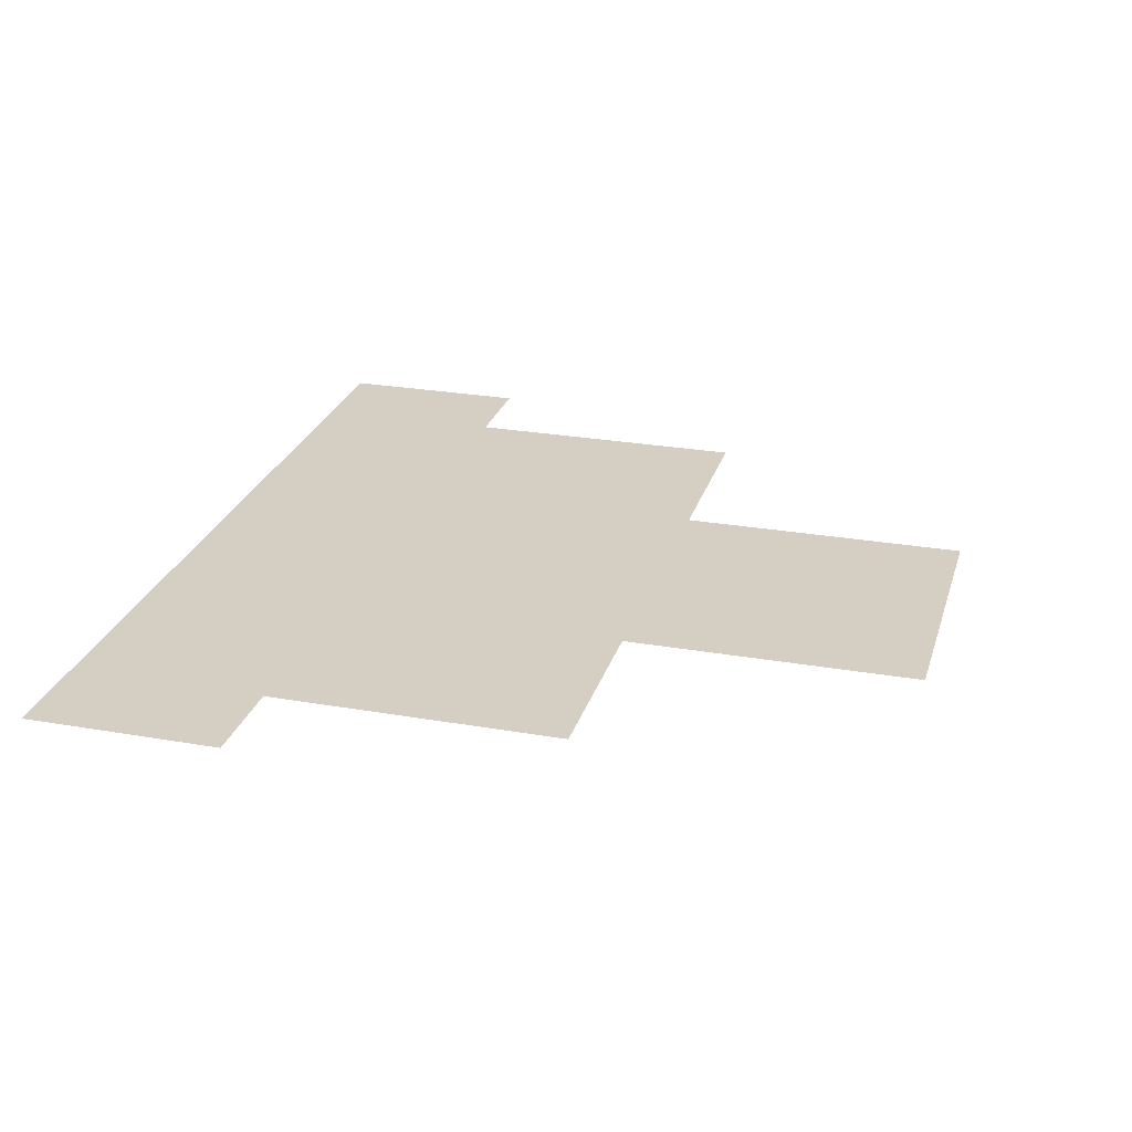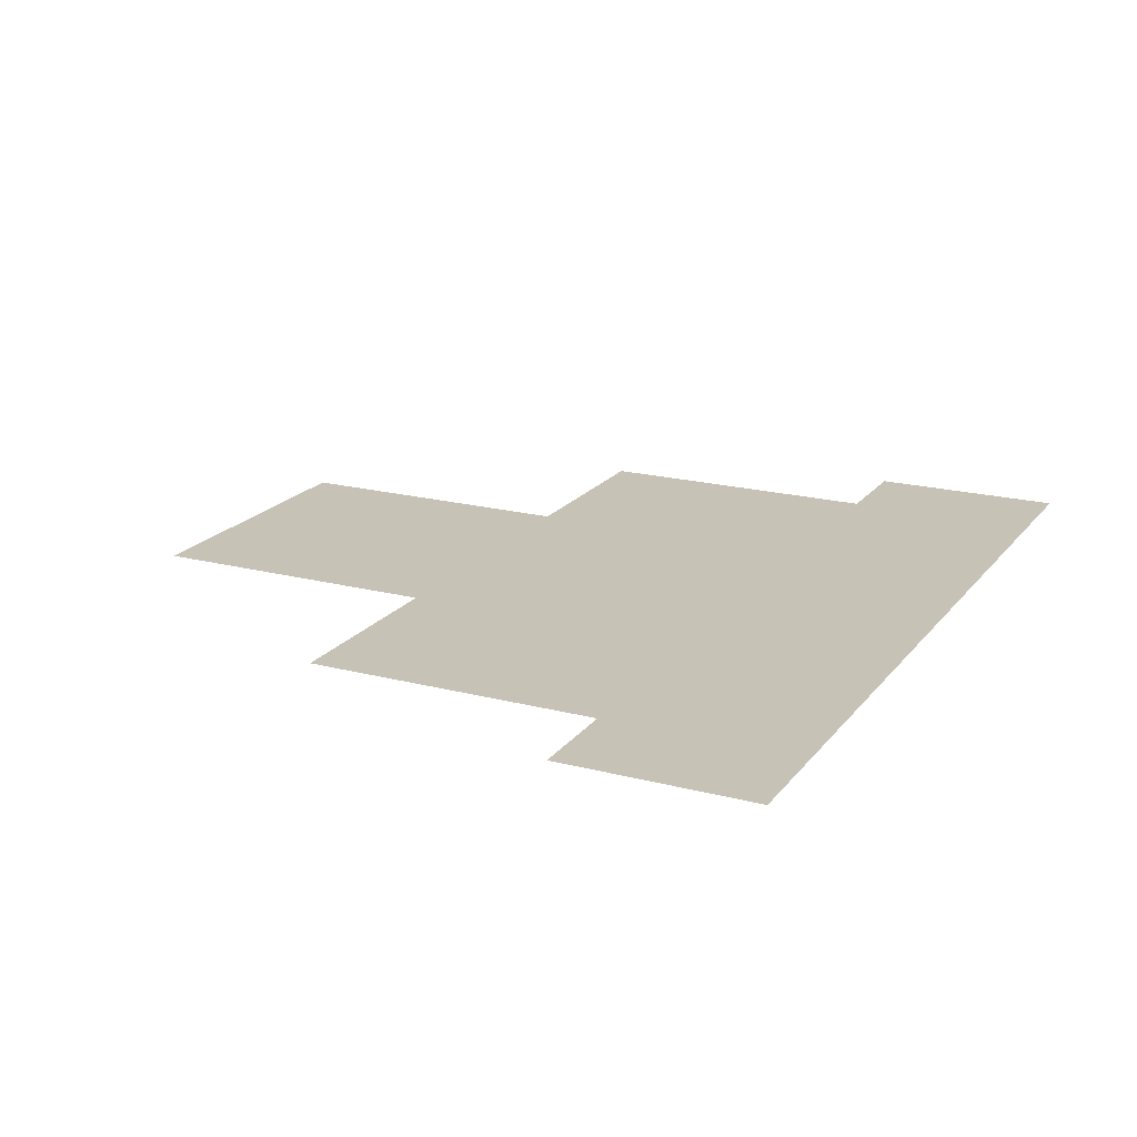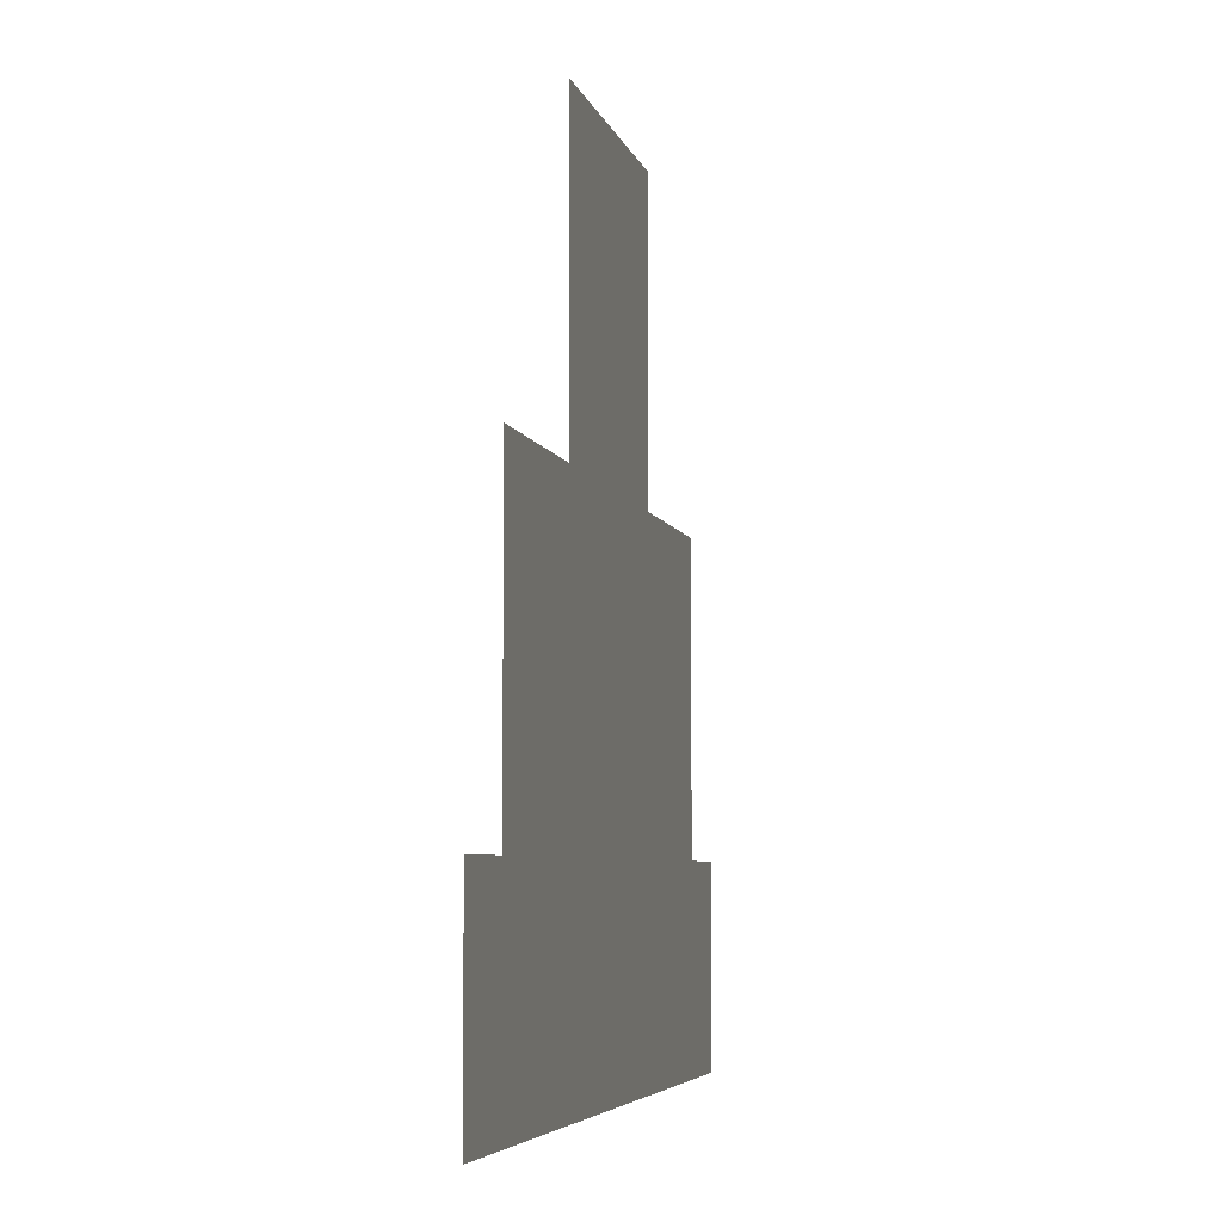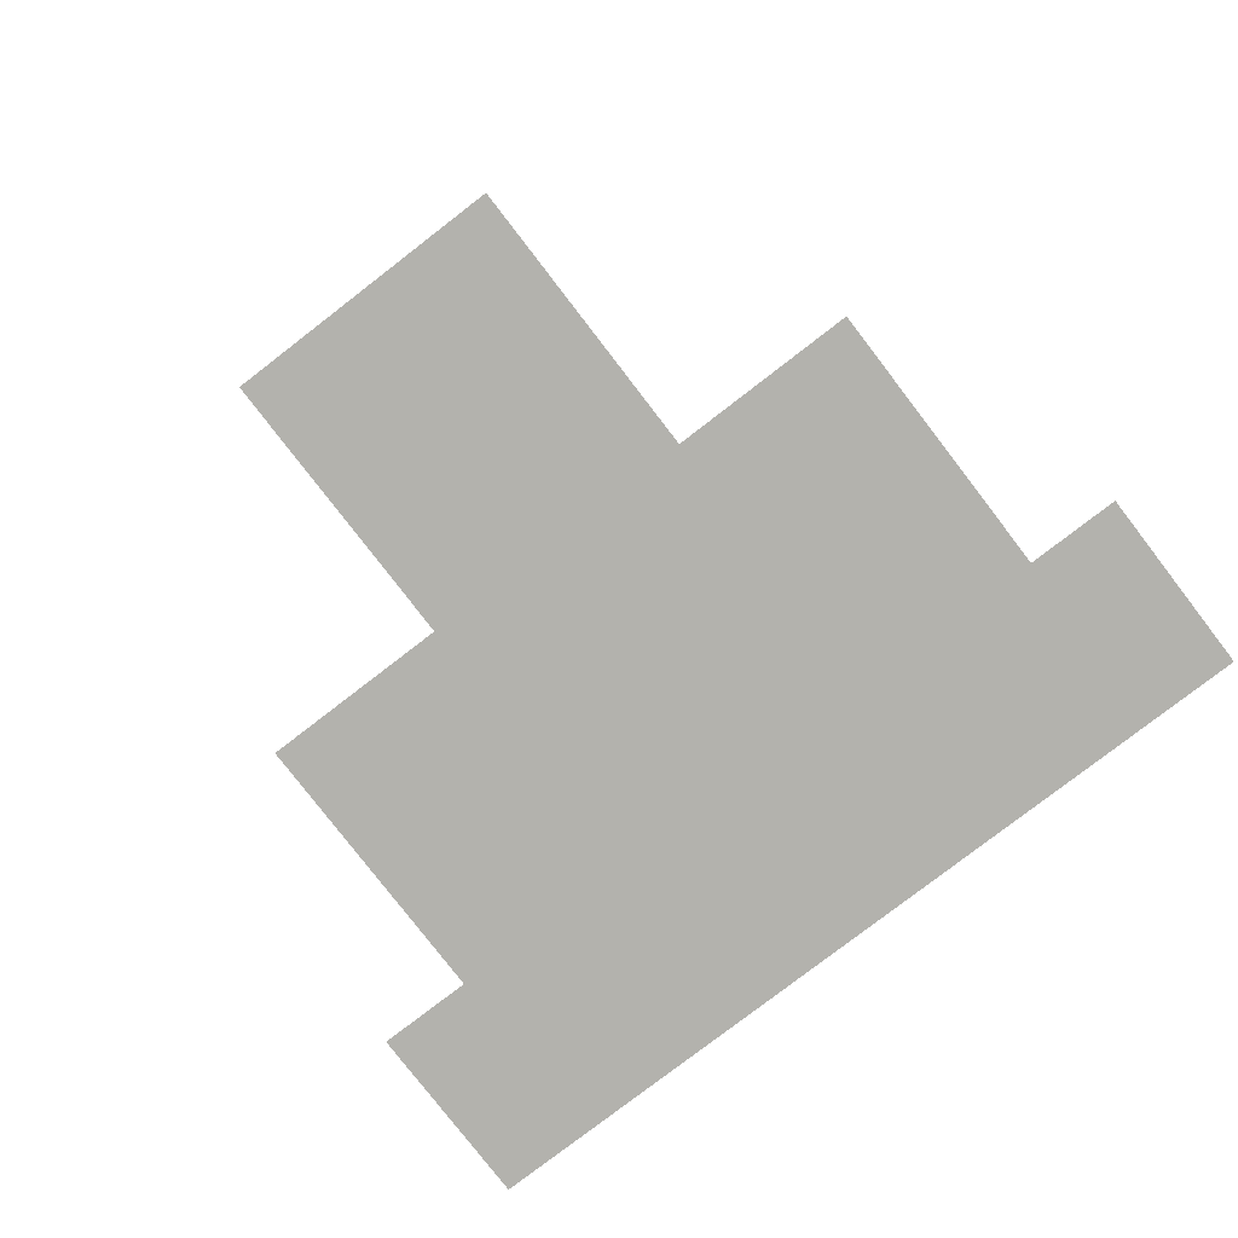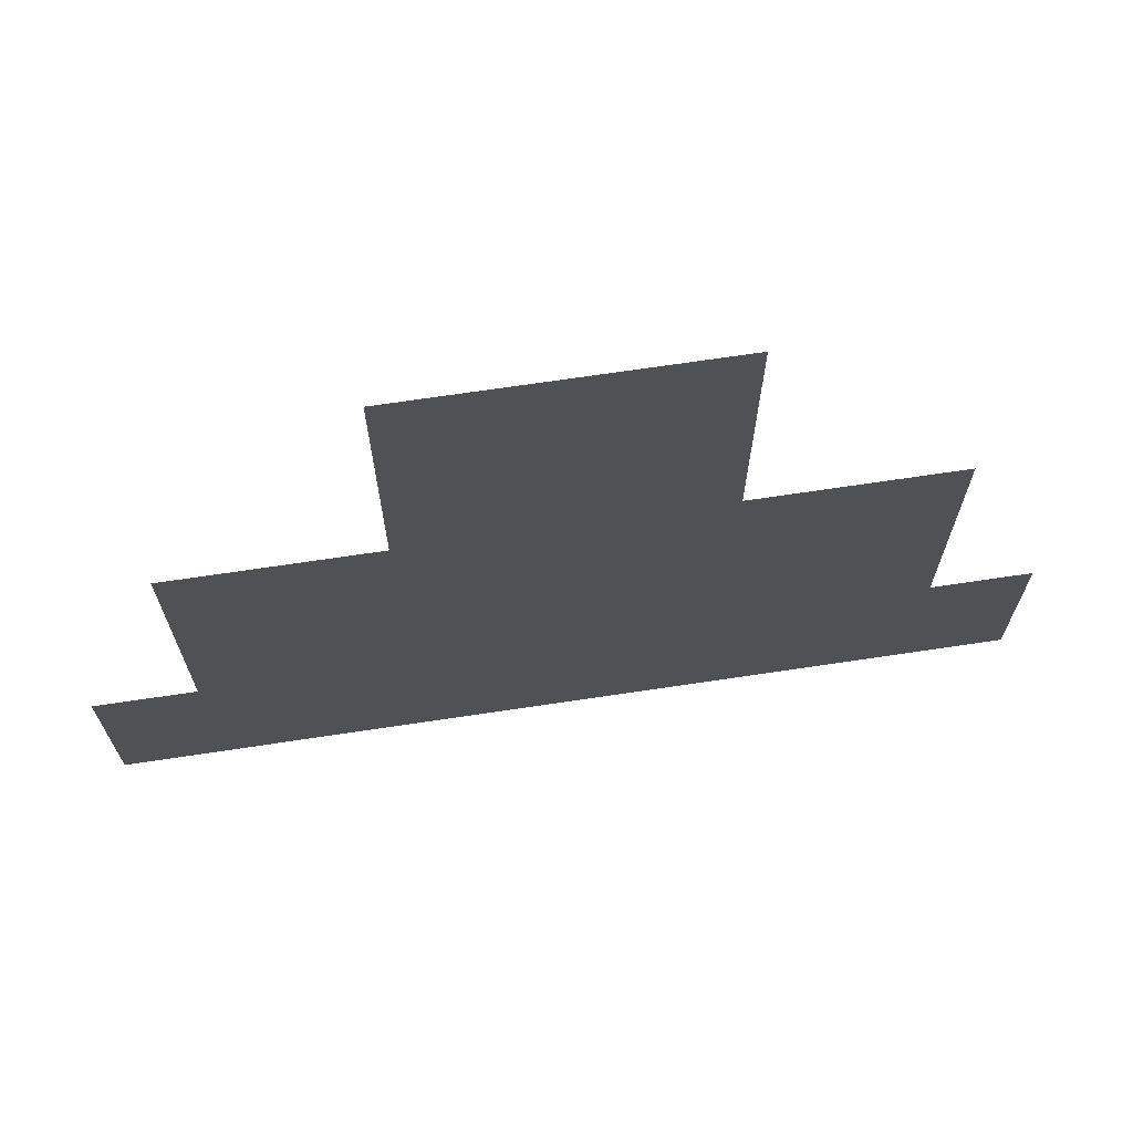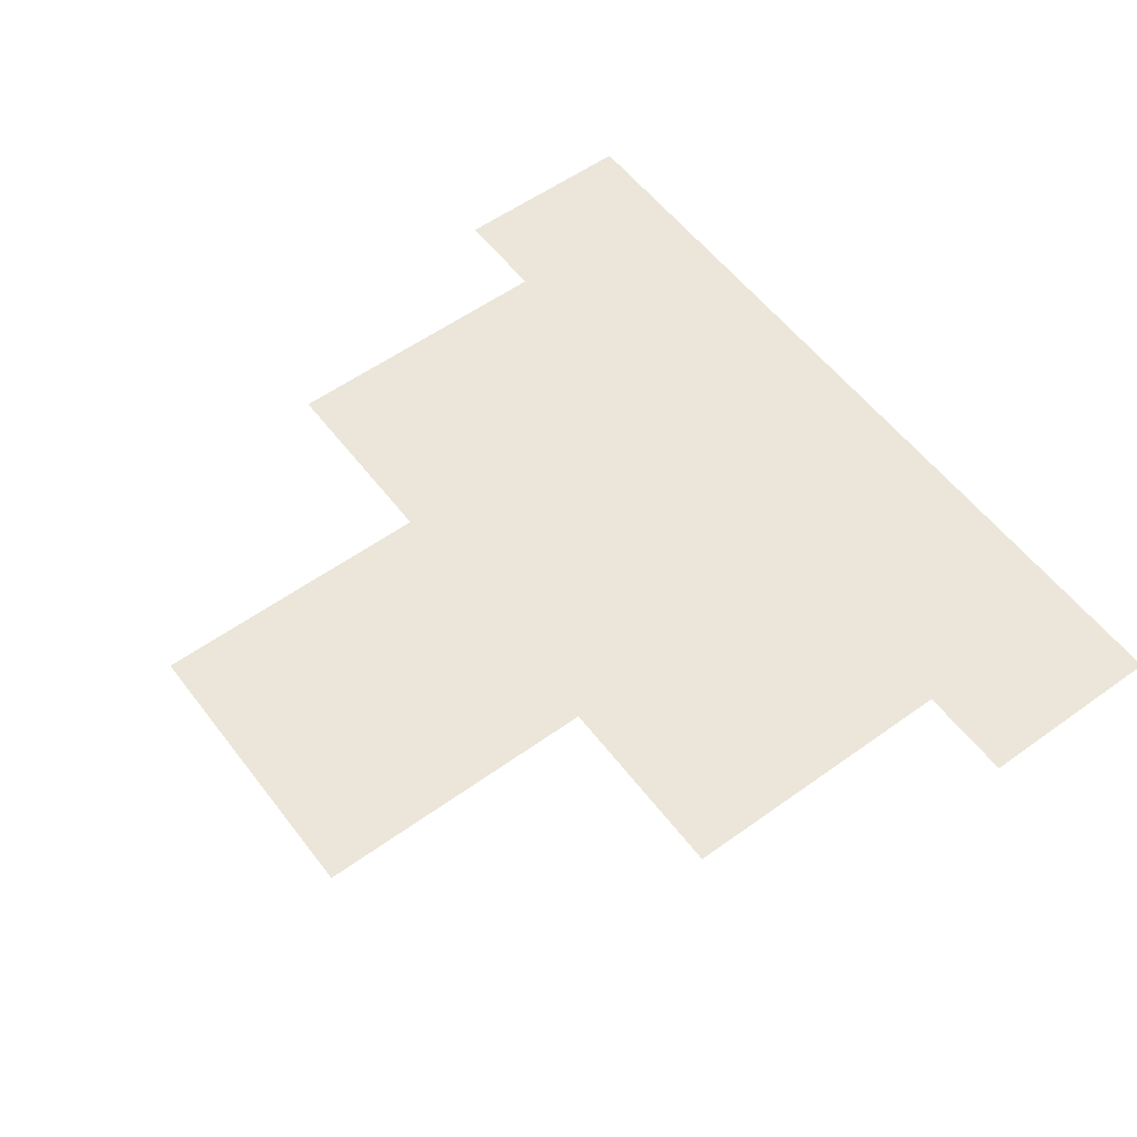
<metadata>
{"format":"obj","ext":"obj","renderer":"f3d","projection":"perspective","resolution":1024,"background":"white","views":[{"elev":25.8,"azim":105.6,"up":"+Z"},{"elev":19.3,"azim":-63.9,"up":"+Z"},{"elev":-5.3,"azim":102.3,"up":"+Y"},{"elev":-79.4,"azim":-142.4,"up":"+Z"},{"elev":69.9,"azim":-8.5,"up":"+Y"},{"elev":56.4,"azim":-126.9,"up":"+Z"}]}
</metadata>
<code>
v -320 -224 0
v -352 -224 0
v -352 -192 0
v -320 -192 0
v -384 -224 0
v -384 -192 0
v -416 -224 0
v -416 -192 0
v -320 -256 0
v -352 -256 0
v -384 -256 0
v -416 -256 0
v -320 -288 0
v -352 -288 0
v -384 -288 0
v -416 -288 0
v -256 -320 0
v -288 -320 0
v -288 -288 0
v -256 -288 0
v -320 -320 0
v -352 -320 0
v -384 -320 0
v -416 -320 0
v -448 -320 0
v -448 -288 0
v -480 -320 0
v -480 -288 0
v -256 -352 0
v -288 -352 0
v -320 -352 0
v -352 -352 0
v -384 -352 0
v -416 -352 0
v -448 -352 0
v -480 -352 0
v -256 -384 0
v -288 -384 0
v -320 -384 0
v -352 -384 0
v -384 -384 0
v -416 -384 0
v -448 -384 0
v -480 -384 0
v -224 -416 0
v -256 -416 0
v -224 -384 0
v -288 -416 0
v -320 -416 0
v -352 -416 0
v -384 -416 0
v -416 -416 0
v -448 -416 0
v -480 -416 0
v -512 -416 0
v -512 -384 0
v -224 -448 0
v -256 -448 0
v -288 -448 0
v -320 -448 0
v -352 -448 0
v -384 -448 0
v -416 -448 0
v -448 -448 0
v -480 -448 0
v -512 -448 0
g mesh_0001
f 1 2 3 4
f 2 5 6 3
f 5 7 8 6
f 9 10 2 1
f 10 11 5 2
f 11 12 7 5
f 13 14 10 9
f 14 15 11 10
f 15 16 12 11
f 17 18 19 20
f 18 21 13 19
f 21 22 14 13
f 22 23 15 14
f 23 24 16 15
f 24 25 26 16
f 25 27 28 26
f 29 30 18 17
f 30 31 21 18
f 31 32 22 21
f 32 33 23 22
f 33 34 24 23
f 34 35 25 24
f 35 36 27 25
f 37 38 30 29
f 38 39 31 30
f 39 40 32 31
f 40 41 33 32
f 41 42 34 33
f 42 43 35 34
f 43 44 36 35
f 45 46 37 47
f 46 48 38 37
f 48 49 39 38
f 49 50 40 39
f 50 51 41 40
f 51 52 42 41
f 52 53 43 42
f 53 54 44 43
f 54 55 56 44
f 57 58 46 45
f 58 59 48 46
f 59 60 49 48
f 60 61 50 49
f 61 62 51 50
f 62 63 52 51
f 63 64 53 52
f 64 65 54 53
f 65 66 55 54

</code>
